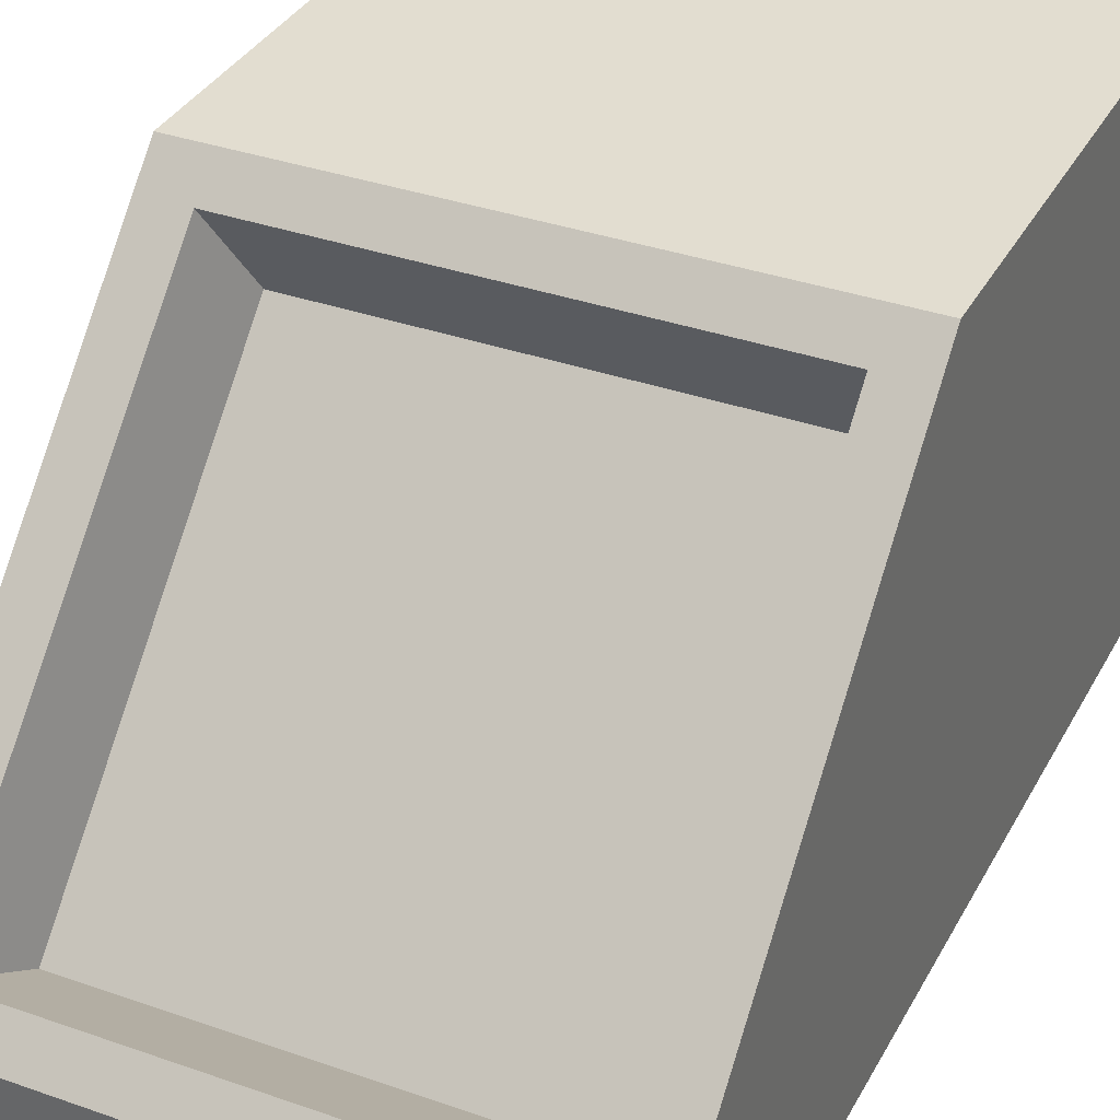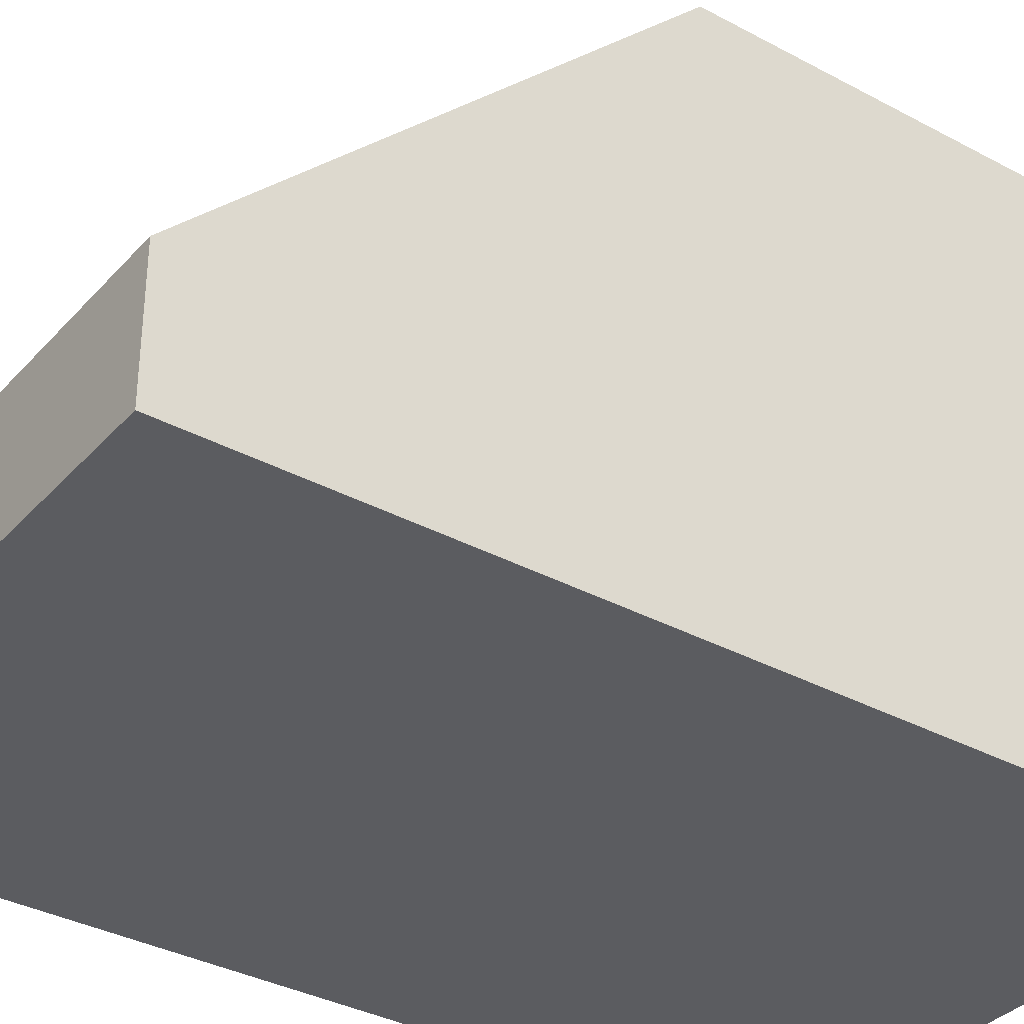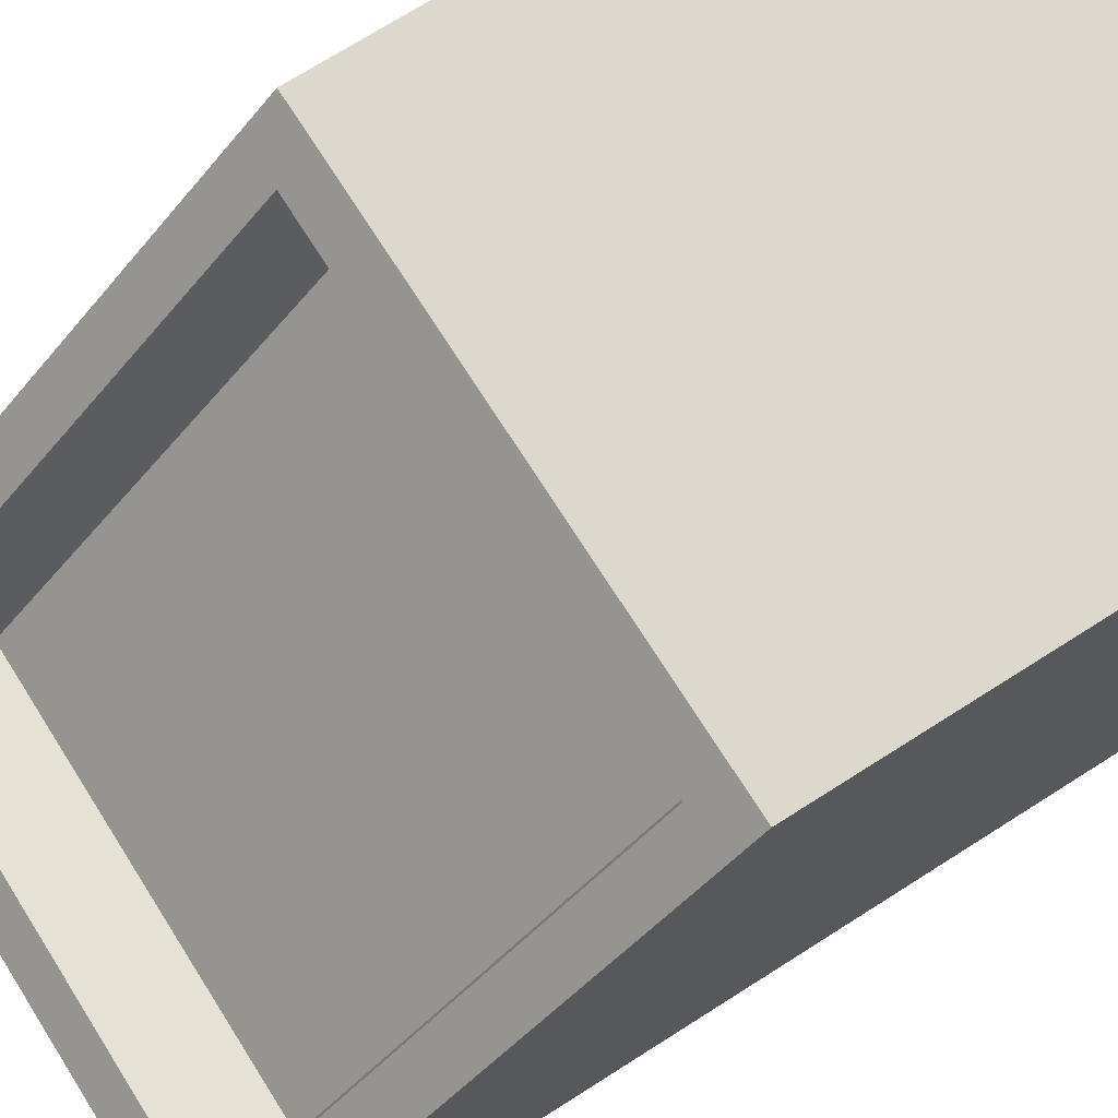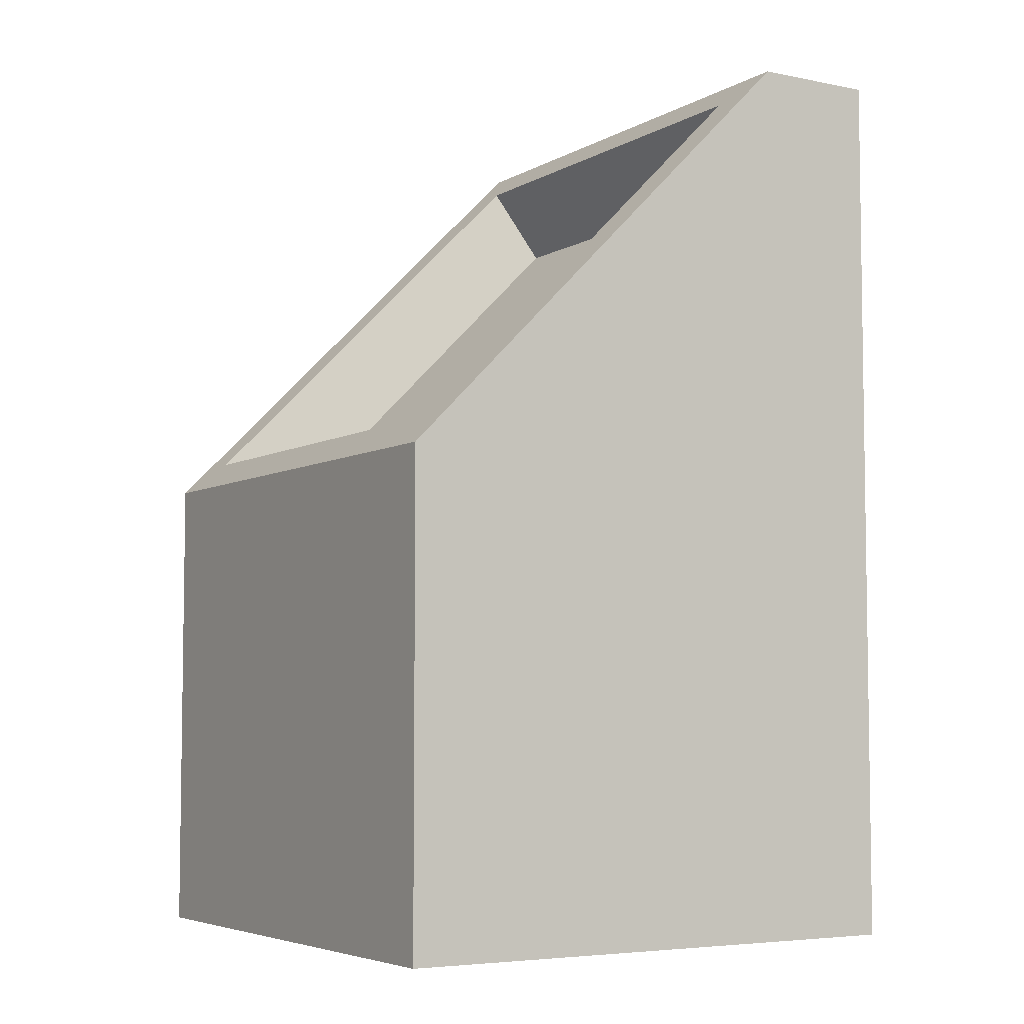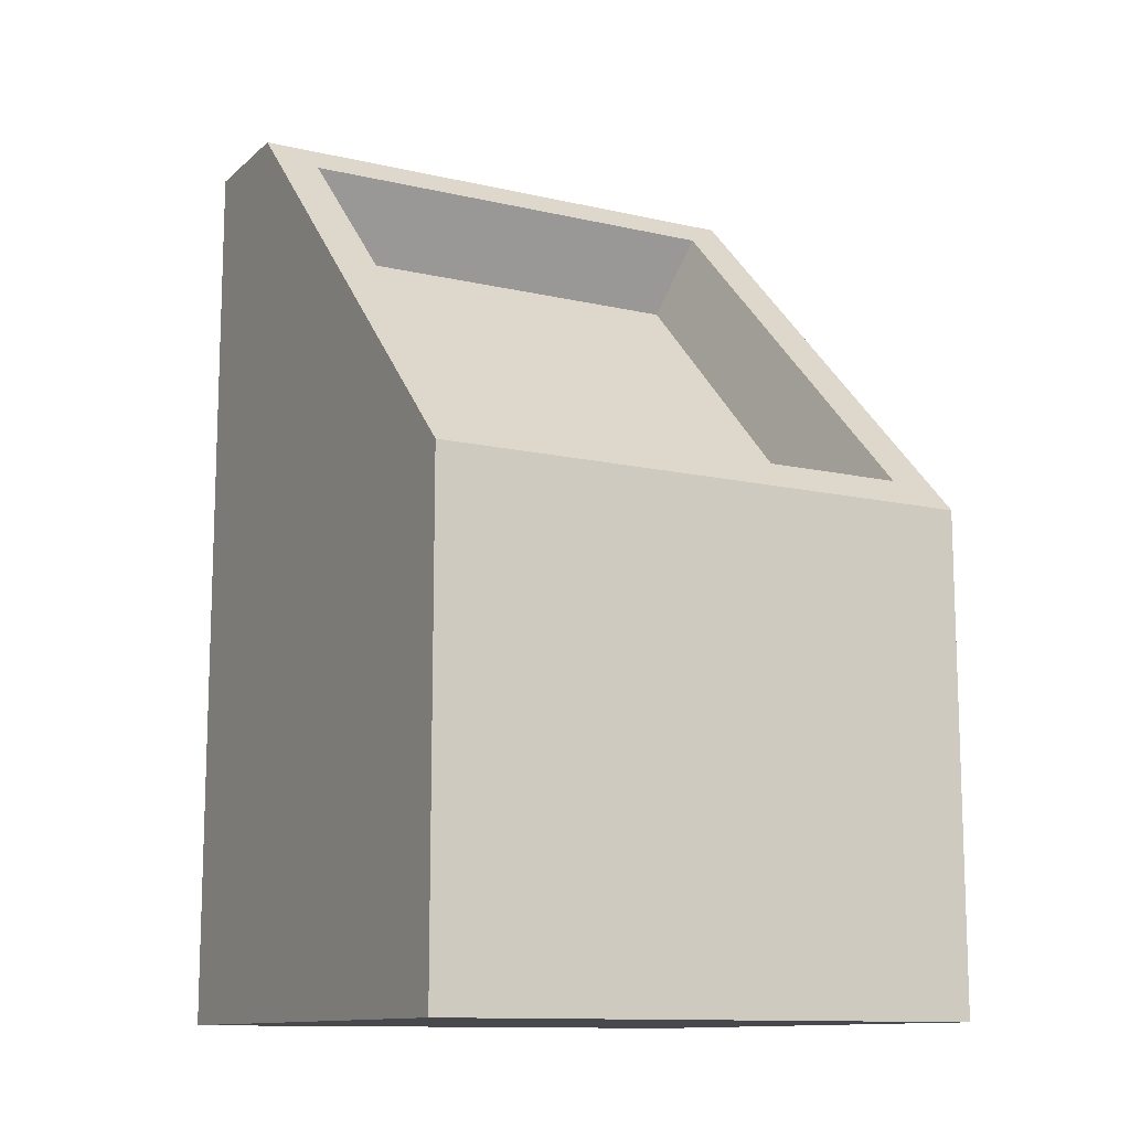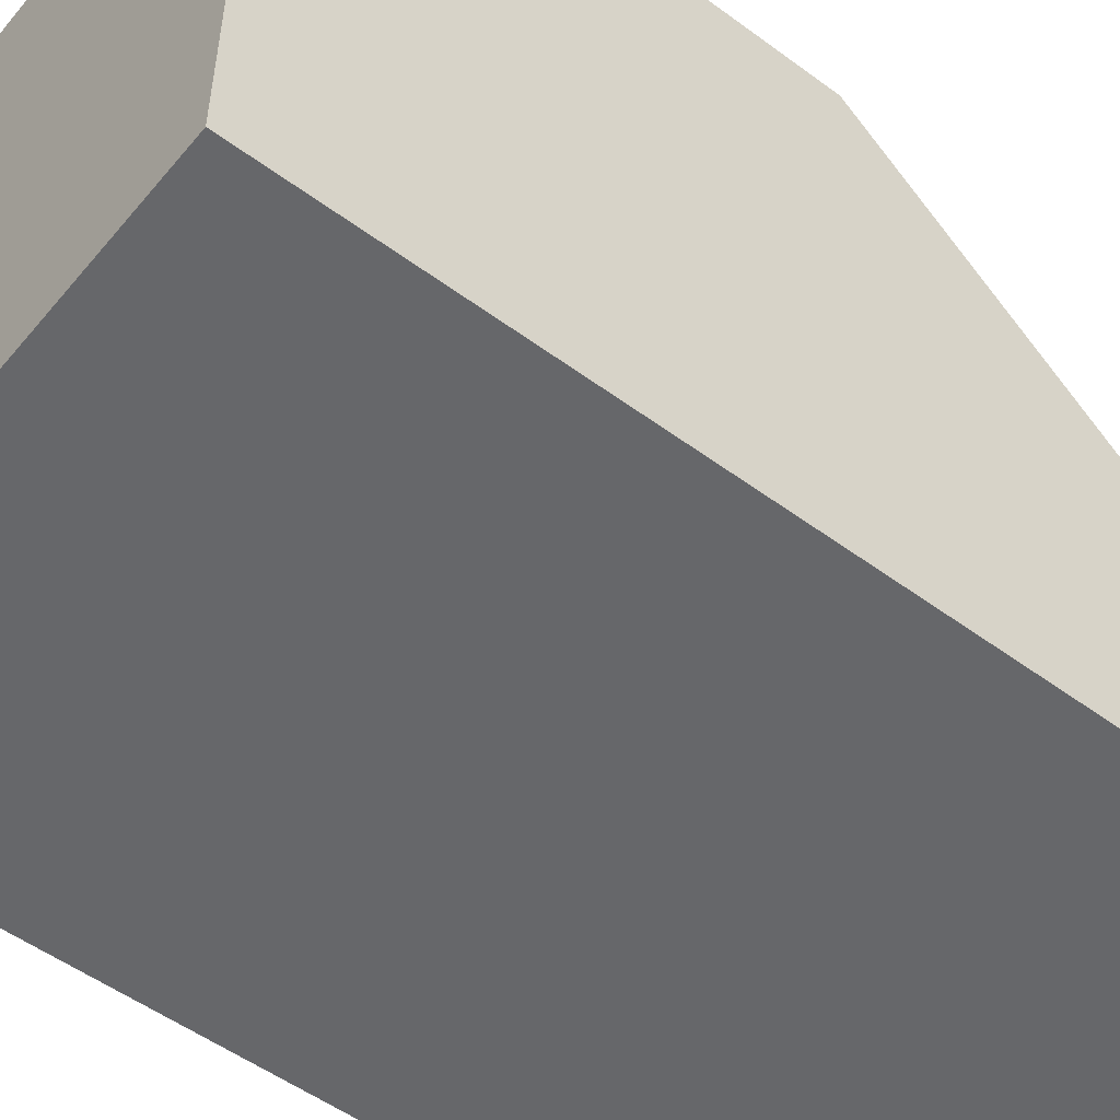
<metadata>
{"format":"obj","ext":"obj","renderer":"f3d","projection":"perspective","resolution":1024,"background":"white","views":[{"elev":35.1,"azim":-154.9,"up":"+Z"},{"elev":-35.2,"azim":-125.6,"up":"+Z"},{"elev":72.4,"azim":-122.4,"up":"+Z"},{"elev":-5.4,"azim":58.4,"up":"+Y"},{"elev":-12.1,"azim":-28.5,"up":"+Y"},{"elev":-52.1,"azim":51.4,"up":"+Z"}]}
</metadata>
<code>
o Cube.018
v -7.097 0.006662 0.3666
v -7.097 0.006662 -0.3666
v -7.097 1.218 -0.3666
v -6.364 0.006662 0.3666
v -6.364 0.006662 -0.3666
v -6.364 1.218 -0.3666
v -7.037 0.6929 0.3262
v -7.037 1.177 -0.1581
v -6.425 1.177 -0.1581
v -6.425 0.6929 0.3262
v -6.364 0.6525 0.3666
v -6.364 1.218 -0.1985
v -7.097 1.218 -0.1985
v -7.097 0.6525 0.3666
v -6.453 0.6327 0.2213
v -6.453 1.072 -0.2182
v -7.009 1.072 -0.2182
v -7.009 0.6327 0.2213
g Cube.018_Cube.018_symbols
f 6 3 13 12
f 2 3 6 5
f 1 14 13 3 2
f 2 5 4 1
f 5 6 12 11 4
f 7 10 15 18
f 4 11 14 1
f 9 10 11 12
f 8 9 12 13
f 7 8 13 14
f 10 7 14 11
f 16 17 18 15
f 9 8 17 16
f 8 7 18 17
f 10 9 16 15

</code>
